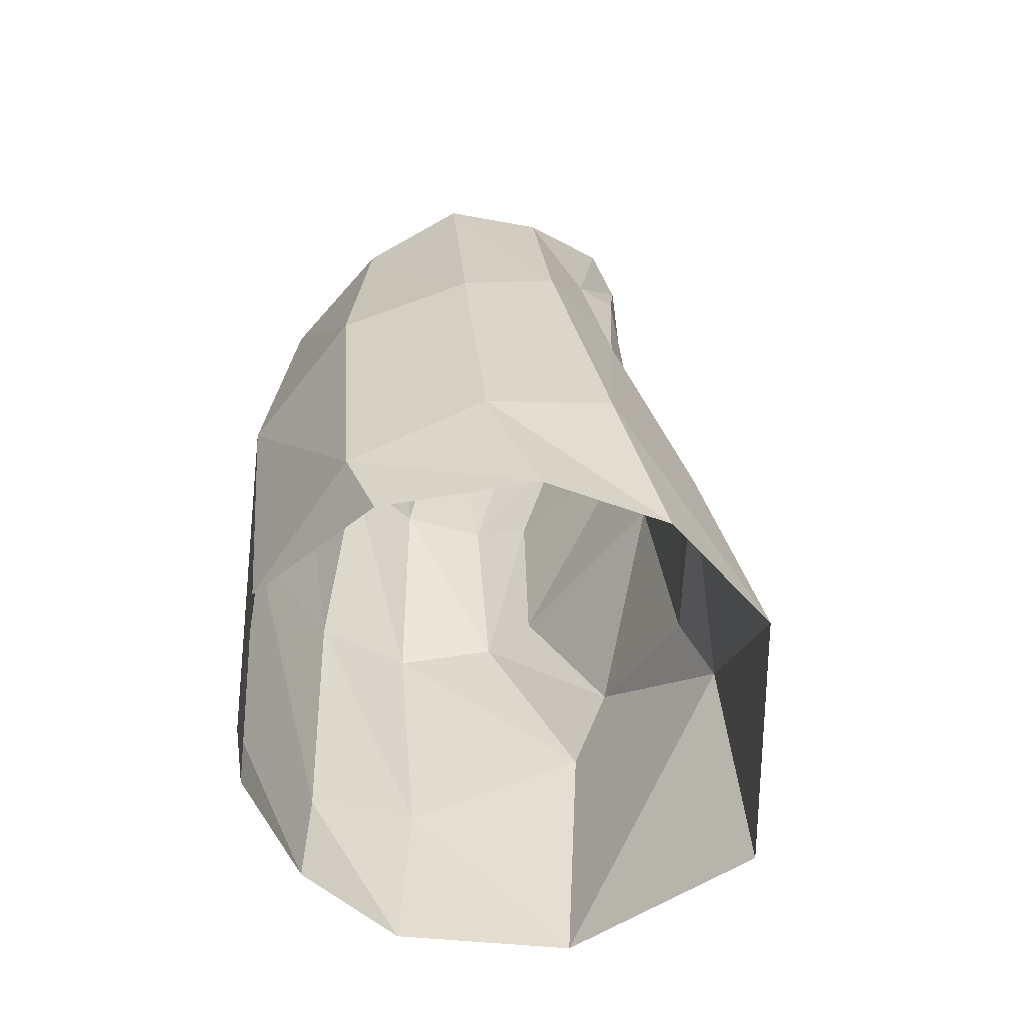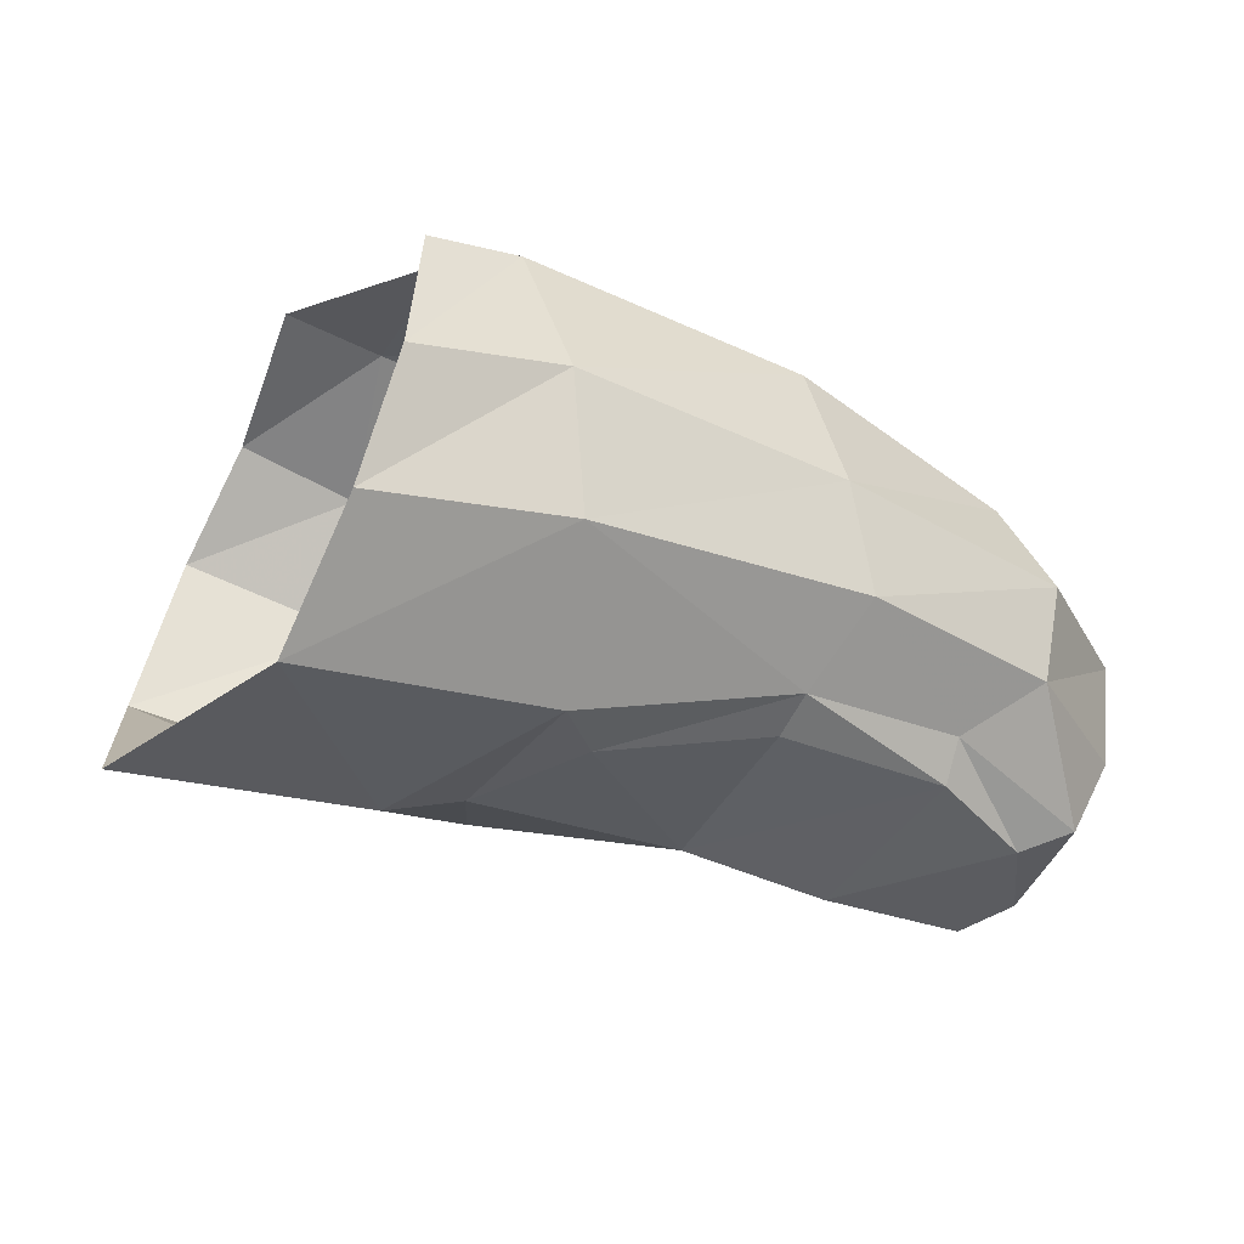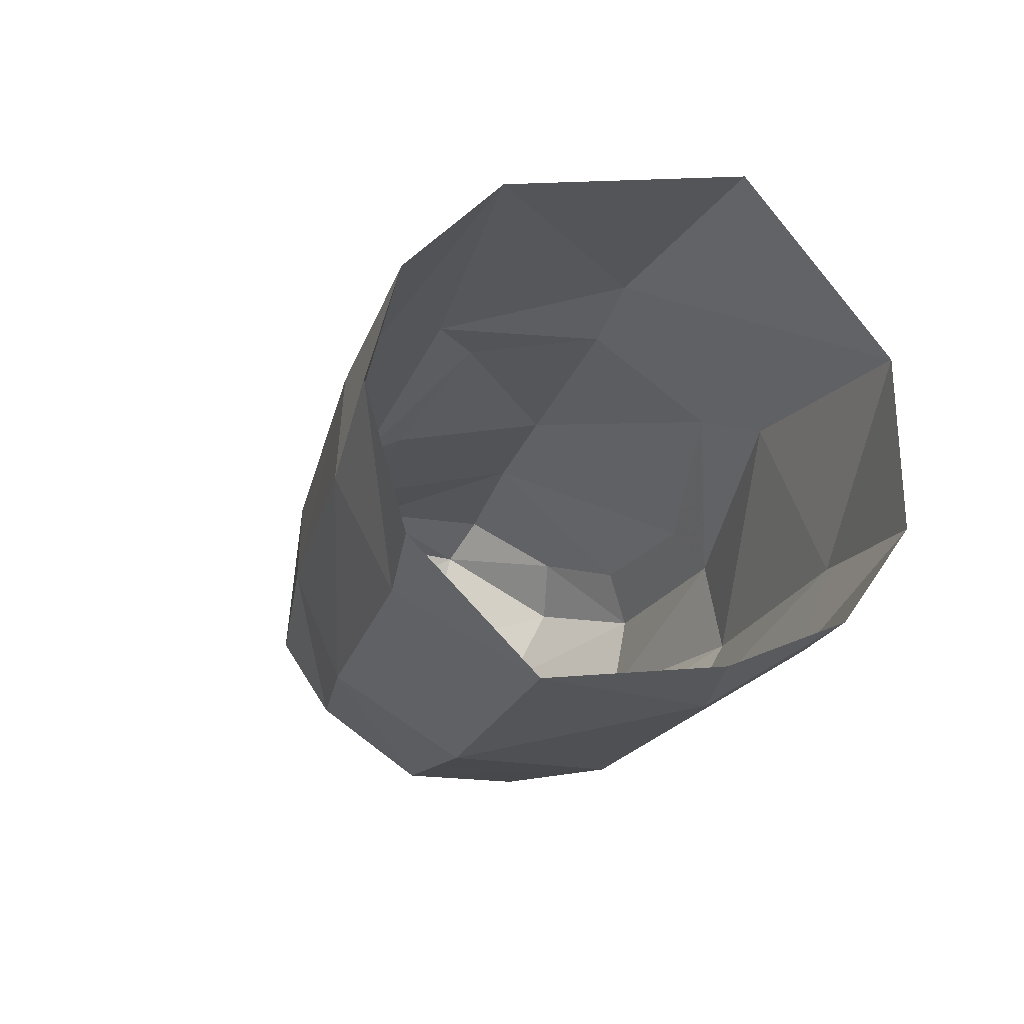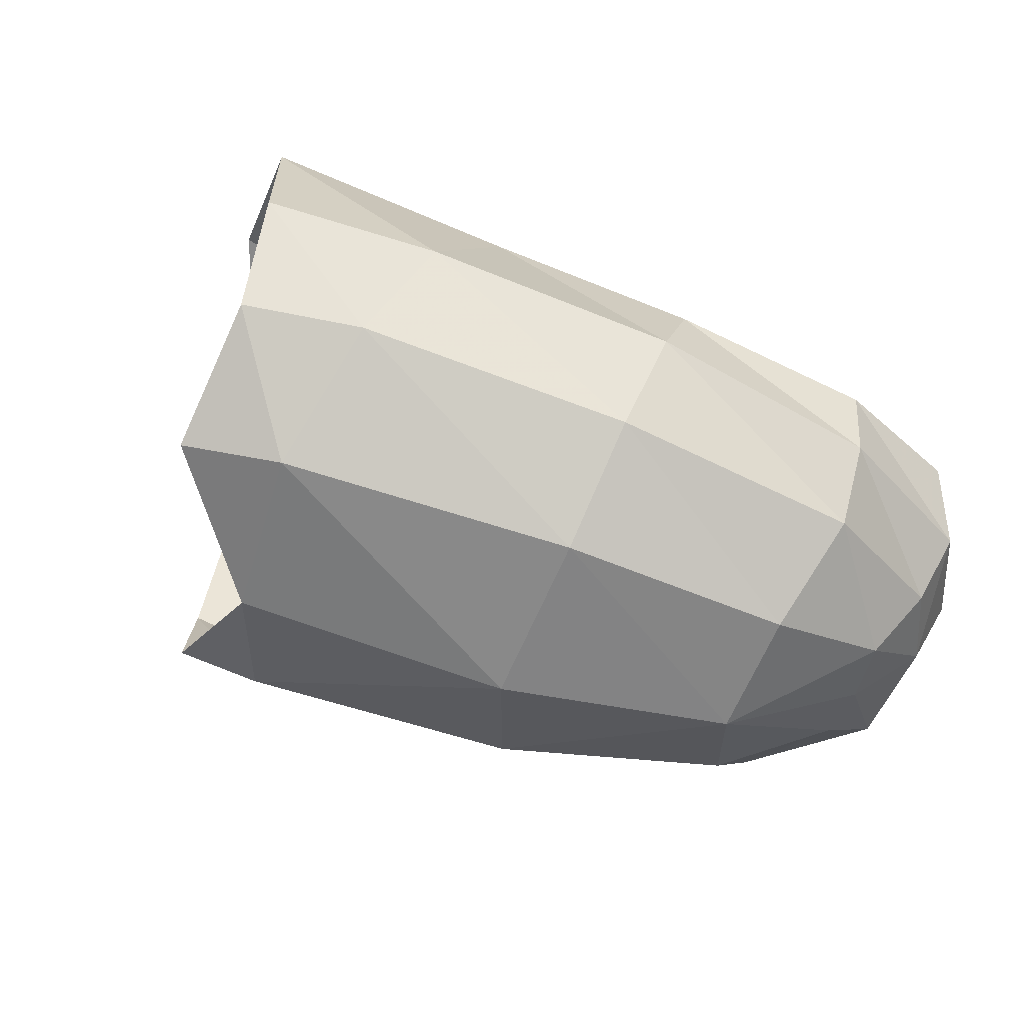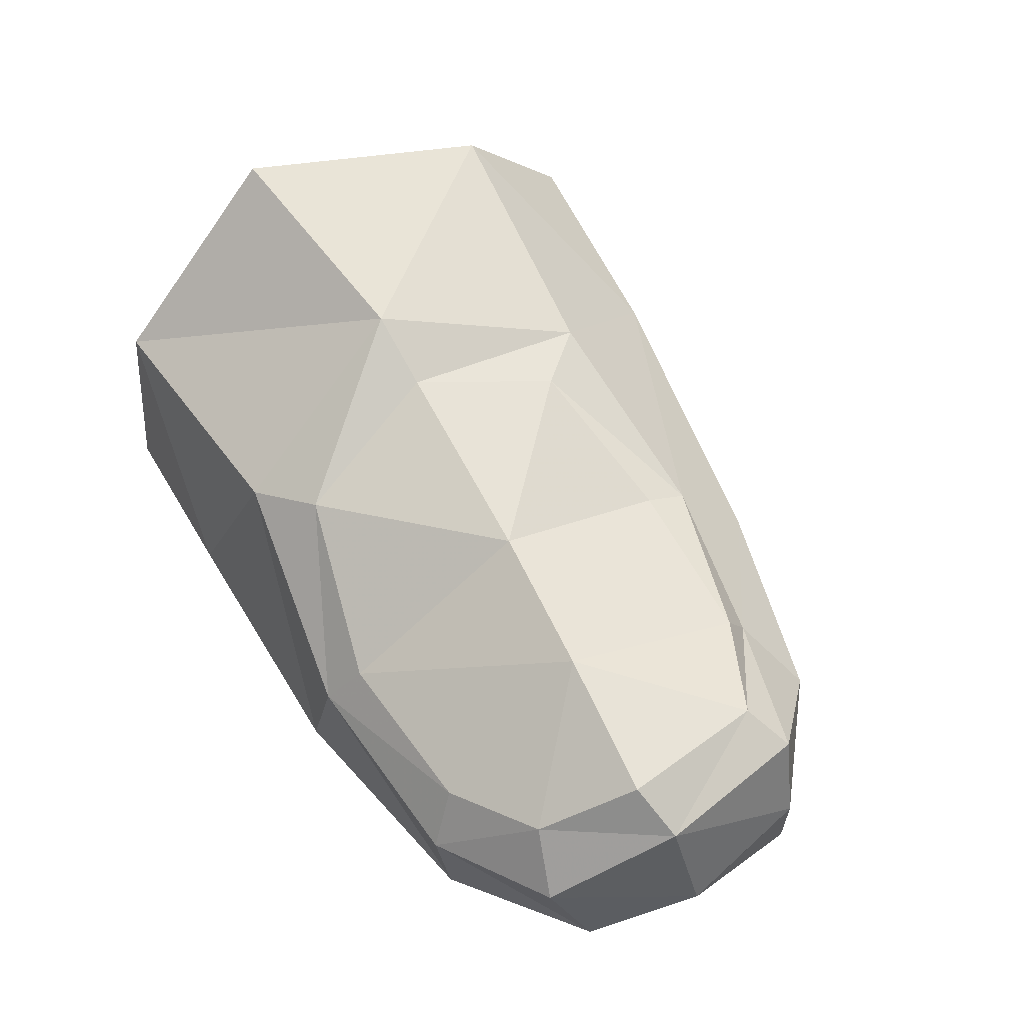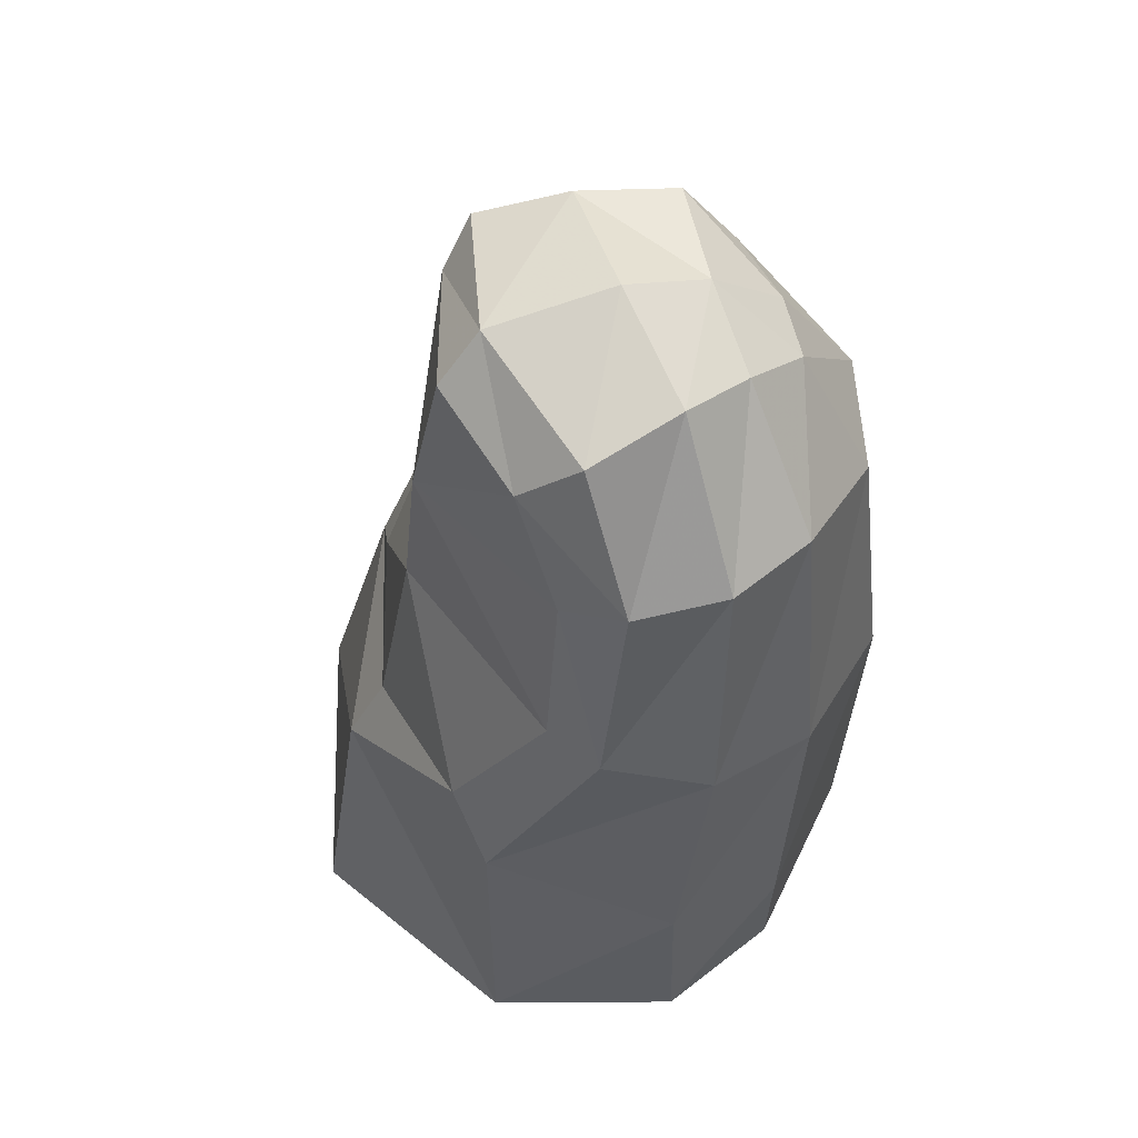
<metadata>
{"format":"obj","ext":"obj","renderer":"f3d","projection":"perspective","resolution":1024,"background":"white","views":[{"elev":61.5,"azim":96.5,"up":"+Z"},{"elev":52.2,"azim":-167.3,"up":"+Z"},{"elev":-12.8,"azim":44.7,"up":"+Y"},{"elev":-62.9,"azim":137.9,"up":"+Y"},{"elev":50.7,"azim":-145.1,"up":"+Y"},{"elev":-59.7,"azim":-85.5,"up":"+Z"}]}
</metadata>
<code>
v 0.003591 0.003256 -0.006298
v 0.0021 0.007581 -0.002293
v -0.002073 0.00726 0.00223
v -0.003074 0.004704 0.004775
v -0.003304 0.001653 0.005744
v 0.003691 -0.001206 -0.006551
v 0.002888 -0.003722 -0.004871
v 0.001876 -0.005098 -0.001466
v -0.000278 -0.001434 -0.008456
v -0.002446 0.002869 -0.008457
v -0.01518 0.00162 -0.003968
v -0.01191 0.002738 -0.00187
v -0.01147 0.003241 -0.00288
v -0.0151 0.002519 -0.004636
v -0.007316 0.005218 -0.000553
v -0.00778 0.004998 -0.002162
v -0.005033 0.005286 -0.004467
v -0.009572 0.00407 -0.0067
v -0.007511 0.001004 -0.01059
v -0.01137 0.000444 -0.01194
v -0.01282 0.003481 -0.008552
v -0.004403 0.003481 -0.008243
v -0.01689 0.002489 -0.006702
v -0.01806 0.001769 -0.006531
v -0.003452 0.006301 -0.00389
v -0.007229 0.003012 0.002948
v -0.01299 0.00096 -0.000476
v -0.01685 5.2e-05 -0.003538
v -0.01853 -0.000437 -0.00685
v -0.01198 -0.001249 0.000501
v -0.01673 -0.002242 -0.003044
v -0.0182 -0.002744 -0.006319
v -0.01045 -0.004236 0.000263
v -0.0151 -0.004371 -0.003328
v -0.004453 -0.003102 0.00372
v -0.006304 1.5e-05 0.004034
v -0.0168 -0.003866 -0.005958
v -0.01709 0.001549 -0.01031
v -0.01769 -0.001343 -0.009935
v -0.0159 0.002558 -0.01028
v -0.006745 -0.000109 -0.01107
v -0.01145 -0.001018 -0.0127
v -0.006004 -0.002588 -0.01093
v -0.01159 -0.003183 -0.0123
v -0.01493 -0.000377 -0.01258
v -0.01408 0.001112 -0.01186
v -0.00267 -0.002111 0.004908
v -0.00205 -0.00523 0.000953
v -0.00824 -0.006442 -0.002148
v -0.000153 -0.005701 -0.003039
v 0.000294 -0.003969 -0.006518
v -0.006 -0.004816 -0.009258
v -0.006724 -0.006546 -0.006379
v -0.01205 -0.004907 -0.01096
v -0.01224 -0.00636 -0.00825
v -0.01334 -0.006317 -0.005217
v -0.01568 -0.003822 -0.01048
v -0.01571 -0.002451 -0.01183
v -0.01724 -0.003187 -0.00898
v -0.01531 -0.005005 -0.008922
v -0.01605 -0.004705 -0.007529
f 10 1 9
f 9 1 6
f 11 12 14
f 14 12 13
f 15 16 12
f 12 16 13
f 13 16 18
f 18 16 17
f 18 19 21
f 21 19 20
f 17 22 18
f 18 22 19
f 21 14 18
f 18 14 13
f 14 23 11
f 11 23 24
f 16 15 17
f 17 15 25
f 15 3 25
f 25 3 2
f 15 26 3
f 3 26 4
f 27 26 12
f 12 26 15
f 28 27 11
f 11 27 12
f 17 25 22
f 22 25 10
f 10 25 1
f 1 25 2
f 29 28 24
f 24 28 11
f 30 27 31
f 31 27 28
f 29 32 28
f 28 32 31
f 33 30 34
f 34 30 31
f 30 33 36
f 36 33 35
f 32 37 31
f 31 37 34
f 27 30 26
f 26 30 36
f 26 36 4
f 4 36 5
f 24 38 29
f 29 38 39
f 24 23 38
f 38 23 40
f 19 22 41
f 41 22 10
f 19 41 20
f 20 41 42
f 41 10 43
f 43 10 9
f 42 41 44
f 44 41 43
f 45 46 42
f 42 46 20
f 40 46 38
f 38 46 45
f 35 48 47
f 33 49 35
f 35 49 48
f 8 48 50
f 47 5 35
f 35 5 36
f 51 7 50
f 50 7 8
f 7 51 6
f 6 51 9
f 51 52 9
f 9 52 43
f 52 51 53
f 53 51 50
f 54 52 55
f 55 52 53
f 48 49 50
f 50 49 53
f 49 56 53
f 53 56 55
f 52 54 43
f 43 54 44
f 58 44 57
f 57 44 54
f 57 60 59
f 59 60 61
f 57 54 60
f 60 54 55
f 57 59 58
f 58 59 39
f 58 39 45
f 45 39 38
f 45 42 58
f 58 42 44
f 49 33 56
f 56 33 34
f 61 56 37
f 37 56 34
f 61 60 56
f 56 60 55
f 59 61 32
f 32 61 37
f 32 29 59
f 59 29 39
f 14 21 23
f 23 21 40
f 40 21 46
f 46 21 20

</code>
